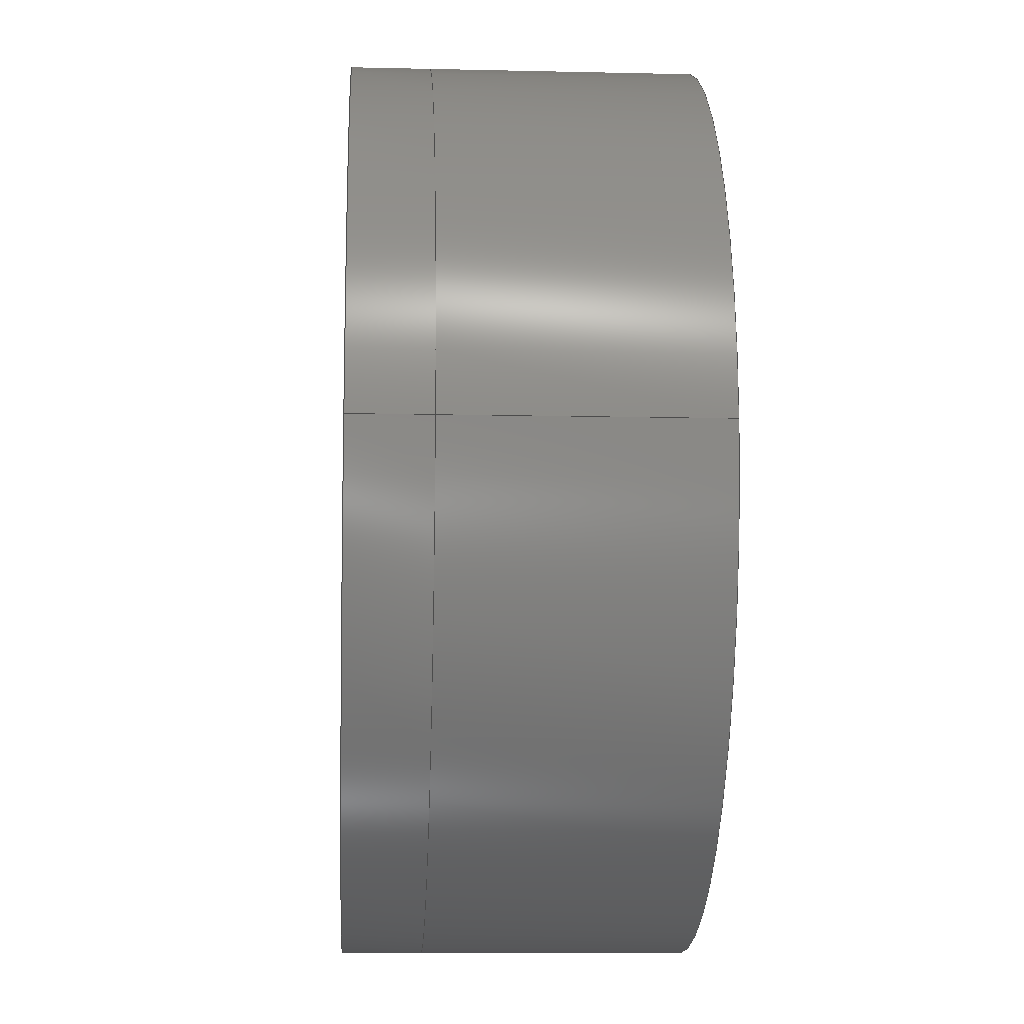
<metadata>
{"format":"step","ext":"stp","renderer":"f3d","projection":"perspective","resolution":1024,"background":"white","views":[{"elev":-10.5,"azim":86.7,"up":"+Y"}]}
</metadata>
<code>
ISO-10303-21;
DATA;
#1 = CARTESIAN_POINT ('', (19.6, 0, -3.285));
#2 = VERTEX_POINT ('', #1);
#3 = CARTESIAN_POINT ('', (19.6, 0, -3.285));
#4 = CARTESIAN_POINT ('', (19.6, 19.6, -3.285));
#5 = CARTESIAN_POINT ('', (1.2e-15, 19.6, -3.285));
#6 = CARTESIAN_POINT ('', (-19.6, 19.6, -3.285));
#7 = CARTESIAN_POINT ('', (-19.6, 2.4e-15, -3.285));
#8 = CARTESIAN_POINT ('', (-19.6, -19.6, -3.285));
#9 = CARTESIAN_POINT ('', (-3.6e-15, -19.6, -3.285));
#10 = CARTESIAN_POINT ('', (19.6, -19.6, -3.285));
#11 = CARTESIAN_POINT ('', (19.6, 0, -3.285));
#12 = (
   BOUNDED_CURVE ()
   B_SPLINE_CURVE (2, (#3, #4, #5, #6, #7, #8, #9, #10, #11), .UNSPECIFIED., .T., .U.)
   B_SPLINE_CURVE_WITH_KNOTS ((3, 2, 2, 2, 3), (0, 1.571, 3.142, 4.712, 6.283), .UNSPECIFIED.)
   CURVE ()
   GEOMETRIC_REPRESENTATION_ITEM ()
   RATIONAL_B_SPLINE_CURVE ((1, 0.7071, 1, 0.7071, 1, 0.7071, 1, 0.7071, 1))
   REPRESENTATION_ITEM ('')
);
#13 = EDGE_CURVE ('', #2, #2, #12, .T.);
#14 = ORIENTED_EDGE ('', *, *, #13, .F.);
#15 = EDGE_LOOP ('', (#14));
#16 = FACE_OUTER_BOUND ('', #15, .T.);
#17 = CARTESIAN_POINT ('', (-2.132e-14, -7.105e-15, -60.11));
#18 = DIRECTION ('', (1, 0, 0));
#19 = DIRECTION ('', (0, 1, 0));
#20 = AXIS2_PLACEMENT_3D ('', #17, #18, #19);
#21 = SPHERICAL_SURFACE ('', #20, 60.11);
#22 = ADVANCED_FACE ('', (#16), #21, .F.);
#23 = CARTESIAN_POINT ('', (20, 0, -3.285));
#24 = VERTEX_POINT ('', #23);
#25 = CARTESIAN_POINT ('', (20, 0, -3.285));
#26 = CARTESIAN_POINT ('', (20, 20, -3.285));
#27 = CARTESIAN_POINT ('', (1.225e-15, 20, -3.285));
#28 = CARTESIAN_POINT ('', (-20, 20, -3.285));
#29 = CARTESIAN_POINT ('', (-20, 2.449e-15, -3.285));
#30 = CARTESIAN_POINT ('', (-20, -20, -3.285));
#31 = CARTESIAN_POINT ('', (-3.674e-15, -20, -3.285));
#32 = CARTESIAN_POINT ('', (20, -20, -3.285));
#33 = CARTESIAN_POINT ('', (20, 0, -3.285));
#34 = (
   BOUNDED_CURVE ()
   B_SPLINE_CURVE (2, (#25, #26, #27, #28, #29, #30, #31, #32, #33), .UNSPECIFIED., .T., .U.)
   B_SPLINE_CURVE_WITH_KNOTS ((3, 2, 2, 2, 3), (0, 1.571, 3.142, 4.712, 6.283), .UNSPECIFIED.)
   CURVE ()
   GEOMETRIC_REPRESENTATION_ITEM ()
   RATIONAL_B_SPLINE_CURVE ((1, 0.7071, 1, 0.7071, 1, 0.7071, 1, 0.7071, 1))
   REPRESENTATION_ITEM ('')
);
#35 = EDGE_CURVE ('', #24, #24, #34, .T.);
#36 = ORIENTED_EDGE ('', *, *, #35, .F.);
#37 = EDGE_LOOP ('', (#36));
#38 = FACE_OUTER_BOUND ('', #37, .T.);
#39 = ORIENTED_EDGE ('', *, *, #13, .T.);
#40 = EDGE_LOOP ('', (#39));
#41 = FACE_BOUND ('', #40, .T.);
#42 = CARTESIAN_POINT ('', (-3.553e-15, -3.553e-15, -3.285));
#43 = DIRECTION ('', (0, 0, -1));
#44 = DIRECTION ('', (0, 1, 0));
#45 = AXIS2_PLACEMENT_3D ('', #42, #43, #44);
#46 = PLANE ('', #45);
#47 = ADVANCED_FACE ('', (#38, #41), #46, .T.);
#48 = CARTESIAN_POINT ('', (20, 0, 8.323));
#49 = VERTEX_POINT ('', #48);
#50 = CARTESIAN_POINT ('', (20, 0, 8.323));
#51 = CARTESIAN_POINT ('', (20, 20, 8.323));
#52 = CARTESIAN_POINT ('', (1.225e-15, 20, 8.323));
#53 = CARTESIAN_POINT ('', (-20, 20, 8.323));
#54 = CARTESIAN_POINT ('', (-20, 2.449e-15, 8.323));
#55 = CARTESIAN_POINT ('', (-20, -20, 8.323));
#56 = CARTESIAN_POINT ('', (-3.674e-15, -20, 8.323));
#57 = CARTESIAN_POINT ('', (20, -20, 8.323));
#58 = CARTESIAN_POINT ('', (20, 0, 8.323));
#59 = (
   BOUNDED_CURVE ()
   B_SPLINE_CURVE (2, (#50, #51, #52, #53, #54, #55, #56, #57, #58), .UNSPECIFIED., .T., .U.)
   B_SPLINE_CURVE_WITH_KNOTS ((3, 2, 2, 2, 3), (0, 1.571, 3.142, 4.712, 6.283), .UNSPECIFIED.)
   CURVE ()
   GEOMETRIC_REPRESENTATION_ITEM ()
   RATIONAL_B_SPLINE_CURVE ((1, 0.7071, 1, 0.7071, 1, 0.7071, 1, 0.7071, 1))
   REPRESENTATION_ITEM ('')
);
#60 = EDGE_CURVE ('', #49, #49, #59, .T.);
#61 = ORIENTED_EDGE ('', *, *, #60, .T.);
#62 = EDGE_LOOP ('', (#61));
#63 = FACE_OUTER_BOUND ('', #62, .T.);
#64 = CARTESIAN_POINT ('', (7.105e-15, 7.105e-15, 52.43));
#65 = DIRECTION ('', (-1, 0, 0));
#66 = DIRECTION ('', (0, 1, -6e-16));
#67 = AXIS2_PLACEMENT_3D ('', #64, #65, #66);
#68 = SPHERICAL_SURFACE ('', #67, 48.43);
#69 = ADVANCED_FACE ('', (#63), #68, .F.);
#70 = ORIENTED_EDGE ('', *, *, #60, .F.);
#71 = CARTESIAN_POINT ('', (20, 0, -3.285));
#72 = CARTESIAN_POINT ('', (20, 0, 8.323));
#73 = B_SPLINE_CURVE_WITH_KNOTS ('', 1, (#71, #72), .UNSPECIFIED., .F., .U., (2, 2), (0, 1), .UNSPECIFIED.);
#74 = EDGE_CURVE ('', #24, #49, #73, .T.);
#75 = ORIENTED_EDGE ('', *, *, #74, .F.);
#76 = ORIENTED_EDGE ('', *, *, #35, .T.);
#77 = ORIENTED_EDGE ('', *, *, #74, .T.);
#78 = EDGE_LOOP ('', (#70, #75, #76, #77));
#79 = FACE_OUTER_BOUND ('', #78, .T.);
#80 = CARTESIAN_POINT ('', (8.882e-16, 1.776e-15, -3.285));
#81 = DIRECTION ('', (0, 0, 1));
#82 = DIRECTION ('', (1, -8.882e-17, 0));
#83 = AXIS2_PLACEMENT_3D ('', #80, #81, #82);
#84 = CYLINDRICAL_SURFACE ('', #83, 20);
#85 = ADVANCED_FACE ('', (#79), #84, .T.);
#86 = CLOSED_SHELL ('', (#22, #47, #69, #85));
#87 = MANIFOLD_SOLID_BREP ('', #86);
#88 = (
   LENGTH_UNIT ()
   NAMED_UNIT (*)
   SI_UNIT (.MILLI., .METRE.)
);
#89 = (
   NAMED_UNIT (*)
   SI_UNIT ($, .STERADIAN.)
   SOLID_ANGLE_UNIT ()
);
#90 = (
   NAMED_UNIT (*)
   SI_UNIT ($, .RADIAN.)
   PLANE_ANGLE_UNIT ()
);
#91 = UNCERTAINTY_MEASURE_WITH_UNIT (LENGTH_MEASURE(0.0001), #88, 'DISTANCE_ACCURACY_VALUE', '');
#92 = (
   GEOMETRIC_REPRESENTATION_CONTEXT (3)
   GLOBAL_UNCERTAINTY_ASSIGNED_CONTEXT ((#91))
   GLOBAL_UNIT_ASSIGNED_CONTEXT ((#88, #89, #90))
   REPRESENTATION_CONTEXT ('', '3D')
);
#93 = ADVANCED_BREP_SHAPE_REPRESENTATION ('', (#87), #92);
#94 = APPLICATION_CONTEXT ('configuration controlled 3D designs of mechanical parts and assemblies');
#95 = APPLICATION_PROTOCOL_DEFINITION ('International Standard', 'config_control_design', 1997, #94);
#96 = MECHANICAL_CONTEXT ('', #94, 'mechanical');
#97 = PRODUCT ('NONE', '', '', (#96));
#98 = PERSON_AND_ORGANIZATION_ROLE ('design_owner');
#99 = PERSON ('', '', $, $, $, $);
#100 = ORGANIZATION ($, '', '');
#101 = PERSON_AND_ORGANIZATION (#99, #100);
#102 = CC_DESIGN_PERSON_AND_ORGANIZATION_ASSIGNMENT (#101, #98, (#97));
#103 = PRODUCT_RELATED_PRODUCT_CATEGORY ('detail', $, (#97));
#104 = PRODUCT_DEFINITION_FORMATION_WITH_SPECIFIED_SOURCE ('', '', #97, .NOT_KNOWN.);
#105 = APPROVAL_STATUS ('approved');
#106 = APPROVAL (#105, '');
#107 = CALENDAR_DATE (2016, 13, 12);
#108 = COORDINATED_UNIVERSAL_TIME_OFFSET (0, $, .AHEAD.);
#109 = LOCAL_TIME (15, 23, 8, #108);
#110 = DATE_AND_TIME (#107, #109);
#111 = APPROVAL_DATE_TIME (#110, #106);
#112 = APPROVAL_ROLE ('');
#113 = PERSON ('', '', $, $, $, $);
#114 = ORGANIZATION ($, '', '');
#115 = PERSON_AND_ORGANIZATION (#113, #114);
#116 = APPROVAL_PERSON_ORGANIZATION (#115, #106, #112);
#117 = CC_DESIGN_APPROVAL (#106, (#104));
#118 = PERSON_AND_ORGANIZATION_ROLE ('creator');
#119 = PERSON ('', '', $, $, $, $);
#120 = ORGANIZATION ($, '', '');
#121 = PERSON_AND_ORGANIZATION (#119, #120);
#122 = CC_DESIGN_PERSON_AND_ORGANIZATION_ASSIGNMENT (#121, #118, (#104));
#123 = PERSON_AND_ORGANIZATION_ROLE ('part_supplier');
#124 = PERSON ('', '', $, $, $, $);
#125 = ORGANIZATION ($, '', '');
#126 = PERSON_AND_ORGANIZATION (#124, #125);
#127 = CC_DESIGN_PERSON_AND_ORGANIZATION_ASSIGNMENT (#126, #123, (#104));
#128 = SECURITY_CLASSIFICATION_LEVEL ('unclassified');
#129 = SECURITY_CLASSIFICATION ('', '', #128);
#130 = APPROVAL_STATUS ('approved');
#131 = APPROVAL (#130, '');
#132 = CALENDAR_DATE (2016, 13, 12);
#133 = COORDINATED_UNIVERSAL_TIME_OFFSET (0, $, .AHEAD.);
#134 = LOCAL_TIME (15, 23, 8, #133);
#135 = DATE_AND_TIME (#132, #134);
#136 = APPROVAL_DATE_TIME (#135, #131);
#137 = APPROVAL_ROLE ('');
#138 = PERSON ('', '', $, $, $, $);
#139 = ORGANIZATION ($, '', '');
#140 = PERSON_AND_ORGANIZATION (#138, #139);
#141 = APPROVAL_PERSON_ORGANIZATION (#140, #131, #137);
#142 = CC_DESIGN_APPROVAL (#131, (#129));
#143 = DATE_TIME_ROLE ('classification_date');
#144 = CALENDAR_DATE (2016, 13, 12);
#145 = COORDINATED_UNIVERSAL_TIME_OFFSET (0, $, .AHEAD.);
#146 = LOCAL_TIME (15, 23, 8, #145);
#147 = DATE_AND_TIME (#144, #146);
#148 = CC_DESIGN_DATE_AND_TIME_ASSIGNMENT (#147, #143, (#129));
#149 = PERSON_AND_ORGANIZATION_ROLE ('classification_officer');
#150 = PERSON ('', '', $, $, $, $);
#151 = ORGANIZATION ($, '', '');
#152 = PERSON_AND_ORGANIZATION (#150, #151);
#153 = CC_DESIGN_PERSON_AND_ORGANIZATION_ASSIGNMENT (#152, #149, (#129));
#154 = CC_DESIGN_SECURITY_CLASSIFICATION (#129, (#104));
#155 = DESIGN_CONTEXT ('', #94, 'design');
#156 = PRODUCT_DEFINITION ('', '', #104, #155);
#157 = APPROVAL_STATUS ('approved');
#158 = APPROVAL (#157, '');
#159 = CALENDAR_DATE (2016, 13, 12);
#160 = COORDINATED_UNIVERSAL_TIME_OFFSET (0, $, .AHEAD.);
#161 = LOCAL_TIME (15, 23, 8, #160);
#162 = DATE_AND_TIME (#159, #161);
#163 = APPROVAL_DATE_TIME (#162, #158);
#164 = APPROVAL_ROLE ('');
#165 = PERSON ('', '', $, $, $, $);
#166 = ORGANIZATION ($, '', '');
#167 = PERSON_AND_ORGANIZATION (#165, #166);
#168 = APPROVAL_PERSON_ORGANIZATION (#167, #158, #164);
#169 = CC_DESIGN_APPROVAL (#158, (#156));
#170 = DATE_TIME_ROLE ('creation_date');
#171 = CALENDAR_DATE (2016, 13, 12);
#172 = COORDINATED_UNIVERSAL_TIME_OFFSET (0, $, .AHEAD.);
#173 = LOCAL_TIME (15, 23, 8, #172);
#174 = DATE_AND_TIME (#171, #173);
#175 = CC_DESIGN_DATE_AND_TIME_ASSIGNMENT (#174, #170, (#156));
#176 = PERSON_AND_ORGANIZATION_ROLE ('creator');
#177 = PERSON ('', '', $, $, $, $);
#178 = ORGANIZATION ($, '', '');
#179 = PERSON_AND_ORGANIZATION (#177, #178);
#180 = CC_DESIGN_PERSON_AND_ORGANIZATION_ASSIGNMENT (#179, #176, (#156));
#181 = PRODUCT_DEFINITION_SHAPE ('', '', #156);
#182 = SHAPE_DEFINITION_REPRESENTATION (#181, #93);
#183 = CARTESIAN_POINT ('', (20, 0, 8.323));
#184 = VERTEX_POINT ('', #183);
#185 = CARTESIAN_POINT ('', (20, 0, 8.323));
#186 = CARTESIAN_POINT ('', (20, 20, 8.323));
#187 = CARTESIAN_POINT ('', (1.225e-15, 20, 8.323));
#188 = CARTESIAN_POINT ('', (-20, 20, 8.323));
#189 = CARTESIAN_POINT ('', (-20, 2.449e-15, 8.323));
#190 = CARTESIAN_POINT ('', (-20, -20, 8.323));
#191 = CARTESIAN_POINT ('', (-3.674e-15, -20, 8.323));
#192 = CARTESIAN_POINT ('', (20, -20, 8.323));
#193 = CARTESIAN_POINT ('', (20, 0, 8.323));
#194 = (
   BOUNDED_CURVE ()
   B_SPLINE_CURVE (2, (#185, #186, #187, #188, #189, #190, #191, #192, #193), .UNSPECIFIED., .T., .U.)
   B_SPLINE_CURVE_WITH_KNOTS ((3, 2, 2, 2, 3), (0, 1.571, 3.142, 4.712, 6.283), .UNSPECIFIED.)
   CURVE ()
   GEOMETRIC_REPRESENTATION_ITEM ()
   RATIONAL_B_SPLINE_CURVE ((1, 0.7071, 1, 0.7071, 1, 0.7071, 1, 0.7071, 1))
   REPRESENTATION_ITEM ('')
);
#195 = EDGE_CURVE ('', #184, #184, #194, .T.);
#196 = ORIENTED_EDGE ('', *, *, #195, .F.);
#197 = EDGE_LOOP ('', (#196));
#198 = FACE_OUTER_BOUND ('', #197, .T.);
#199 = CARTESIAN_POINT ('', (0, -1.066e-14, 52.43));
#200 = DIRECTION ('', (1, 0, 0));
#201 = DIRECTION ('', (0, -1, -3e-16));
#202 = AXIS2_PLACEMENT_3D ('', #199, #200, #201);
#203 = SPHERICAL_SURFACE ('', #202, 48.43);
#204 = ADVANCED_FACE ('', (#198), #203, .T.);
#205 = CARTESIAN_POINT ('', (19.6, 0, 11.79));
#206 = VERTEX_POINT ('', #205);
#207 = CARTESIAN_POINT ('', (19.6, 0, 11.79));
#208 = CARTESIAN_POINT ('', (19.6, 19.6, 11.79));
#209 = CARTESIAN_POINT ('', (1.2e-15, 19.6, 11.79));
#210 = CARTESIAN_POINT ('', (-19.6, 19.6, 11.79));
#211 = CARTESIAN_POINT ('', (-19.6, 2.4e-15, 11.79));
#212 = CARTESIAN_POINT ('', (-19.6, -19.6, 11.79));
#213 = CARTESIAN_POINT ('', (-3.6e-15, -19.6, 11.79));
#214 = CARTESIAN_POINT ('', (19.6, -19.6, 11.79));
#215 = CARTESIAN_POINT ('', (19.6, 0, 11.79));
#216 = (
   BOUNDED_CURVE ()
   B_SPLINE_CURVE (2, (#207, #208, #209, #210, #211, #212, #213, #214, #215), .UNSPECIFIED., .T., .U.)
   B_SPLINE_CURVE_WITH_KNOTS ((3, 2, 2, 2, 3), (0, 1.571, 3.142, 4.712, 6.283), .UNSPECIFIED.)
   CURVE ()
   GEOMETRIC_REPRESENTATION_ITEM ()
   RATIONAL_B_SPLINE_CURVE ((1, 0.7071, 1, 0.7071, 1, 0.7071, 1, 0.7071, 1))
   REPRESENTATION_ITEM ('')
);
#217 = EDGE_CURVE ('', #206, #206, #216, .T.);
#218 = ORIENTED_EDGE ('', *, *, #217, .T.);
#219 = EDGE_LOOP ('', (#218));
#220 = FACE_OUTER_BOUND ('', #219, .T.);
#221 = CARTESIAN_POINT ('', (-1.421e-14, 0, 160));
#222 = DIRECTION ('', (-1, 0, 0));
#223 = DIRECTION ('', (0, 1, 3.887e-16));
#224 = AXIS2_PLACEMENT_3D ('', #221, #222, #223);
#225 = SPHERICAL_SURFACE ('', #224, 149.5);
#226 = ADVANCED_FACE ('', (#220), #225, .F.);
#227 = CARTESIAN_POINT ('', (20, 0, 11.79));
#228 = VERTEX_POINT ('', #227);
#229 = CARTESIAN_POINT ('', (20, 0, 11.79));
#230 = CARTESIAN_POINT ('', (20, 20, 11.79));
#231 = CARTESIAN_POINT ('', (1.225e-15, 20, 11.79));
#232 = CARTESIAN_POINT ('', (-20, 20, 11.79));
#233 = CARTESIAN_POINT ('', (-20, 2.449e-15, 11.79));
#234 = CARTESIAN_POINT ('', (-20, -20, 11.79));
#235 = CARTESIAN_POINT ('', (-3.674e-15, -20, 11.79));
#236 = CARTESIAN_POINT ('', (20, -20, 11.79));
#237 = CARTESIAN_POINT ('', (20, 0, 11.79));
#238 = (
   BOUNDED_CURVE ()
   B_SPLINE_CURVE (2, (#229, #230, #231, #232, #233, #234, #235, #236, #237), .UNSPECIFIED., .T., .U.)
   B_SPLINE_CURVE_WITH_KNOTS ((3, 2, 2, 2, 3), (0, 1.571, 3.142, 4.712, 6.283), .UNSPECIFIED.)
   CURVE ()
   GEOMETRIC_REPRESENTATION_ITEM ()
   RATIONAL_B_SPLINE_CURVE ((1, 0.7071, 1, 0.7071, 1, 0.7071, 1, 0.7071, 1))
   REPRESENTATION_ITEM ('')
);
#239 = EDGE_CURVE ('', #228, #228, #238, .T.);
#240 = ORIENTED_EDGE ('', *, *, #239, .T.);
#241 = EDGE_LOOP ('', (#240));
#242 = FACE_OUTER_BOUND ('', #241, .T.);
#243 = ORIENTED_EDGE ('', *, *, #217, .F.);
#244 = EDGE_LOOP ('', (#243));
#245 = FACE_BOUND ('', #244, .T.);
#246 = CARTESIAN_POINT ('', (-3.553e-15, -3.553e-15, 11.79));
#247 = DIRECTION ('', (0, 0, 1));
#248 = DIRECTION ('', (1, 0, 0));
#249 = AXIS2_PLACEMENT_3D ('', #246, #247, #248);
#250 = PLANE ('', #249);
#251 = ADVANCED_FACE ('', (#242, #245), #250, .T.);
#252 = ORIENTED_EDGE ('', *, *, #239, .F.);
#253 = CARTESIAN_POINT ('', (20, 0, 8.323));
#254 = CARTESIAN_POINT ('', (20, 0, 11.79));
#255 = B_SPLINE_CURVE_WITH_KNOTS ('', 1, (#253, #254), .UNSPECIFIED., .F., .U., (2, 2), (0, 1), .UNSPECIFIED.);
#256 = EDGE_CURVE ('', #184, #228, #255, .T.);
#257 = ORIENTED_EDGE ('', *, *, #256, .F.);
#258 = ORIENTED_EDGE ('', *, *, #195, .T.);
#259 = ORIENTED_EDGE ('', *, *, #256, .T.);
#260 = EDGE_LOOP ('', (#252, #257, #258, #259));
#261 = FACE_OUTER_BOUND ('', #260, .T.);
#262 = CARTESIAN_POINT ('', (8.882e-16, 1.776e-15, 8.323));
#263 = DIRECTION ('', (0, 0, 1));
#264 = DIRECTION ('', (1, -8.882e-17, 0));
#265 = AXIS2_PLACEMENT_3D ('', #262, #263, #264);
#266 = CYLINDRICAL_SURFACE ('', #265, 20);
#267 = ADVANCED_FACE ('', (#261), #266, .T.);
#268 = CLOSED_SHELL ('', (#204, #226, #251, #267));
#269 = MANIFOLD_SOLID_BREP ('', #268);
#270 = (
   LENGTH_UNIT ()
   NAMED_UNIT (*)
   SI_UNIT (.MILLI., .METRE.)
);
#271 = (
   NAMED_UNIT (*)
   SI_UNIT ($, .STERADIAN.)
   SOLID_ANGLE_UNIT ()
);
#272 = (
   NAMED_UNIT (*)
   SI_UNIT ($, .RADIAN.)
   PLANE_ANGLE_UNIT ()
);
#273 = UNCERTAINTY_MEASURE_WITH_UNIT (LENGTH_MEASURE(0.0001), #270, 'DISTANCE_ACCURACY_VALUE', '');
#274 = (
   GEOMETRIC_REPRESENTATION_CONTEXT (3)
   GLOBAL_UNCERTAINTY_ASSIGNED_CONTEXT ((#273))
   GLOBAL_UNIT_ASSIGNED_CONTEXT ((#270, #271, #272))
   REPRESENTATION_CONTEXT ('', '3D')
);
#275 = ADVANCED_BREP_SHAPE_REPRESENTATION ('', (#269), #274);
#276 = APPLICATION_CONTEXT ('configuration controlled 3D designs of mechanical parts and assemblies');
#277 = APPLICATION_PROTOCOL_DEFINITION ('International Standard', 'config_control_design', 1997, #276);
#278 = MECHANICAL_CONTEXT ('', #276, 'mechanical');
#279 = PRODUCT ('NONE', '', '', (#278));
#280 = PERSON_AND_ORGANIZATION_ROLE ('design_owner');
#281 = PERSON ('', '', $, $, $, $);
#282 = ORGANIZATION ($, '', '');
#283 = PERSON_AND_ORGANIZATION (#281, #282);
#284 = CC_DESIGN_PERSON_AND_ORGANIZATION_ASSIGNMENT (#283, #280, (#279));
#285 = PRODUCT_RELATED_PRODUCT_CATEGORY ('detail', $, (#279));
#286 = PRODUCT_DEFINITION_FORMATION_WITH_SPECIFIED_SOURCE ('', '', #279, .NOT_KNOWN.);
#287 = APPROVAL_STATUS ('approved');
#288 = APPROVAL (#287, '');
#289 = CALENDAR_DATE (2016, 13, 12);
#290 = COORDINATED_UNIVERSAL_TIME_OFFSET (0, $, .AHEAD.);
#291 = LOCAL_TIME (15, 23, 8, #290);
#292 = DATE_AND_TIME (#289, #291);
#293 = APPROVAL_DATE_TIME (#292, #288);
#294 = APPROVAL_ROLE ('');
#295 = PERSON ('', '', $, $, $, $);
#296 = ORGANIZATION ($, '', '');
#297 = PERSON_AND_ORGANIZATION (#295, #296);
#298 = APPROVAL_PERSON_ORGANIZATION (#297, #288, #294);
#299 = CC_DESIGN_APPROVAL (#288, (#286));
#300 = PERSON_AND_ORGANIZATION_ROLE ('creator');
#301 = PERSON ('', '', $, $, $, $);
#302 = ORGANIZATION ($, '', '');
#303 = PERSON_AND_ORGANIZATION (#301, #302);
#304 = CC_DESIGN_PERSON_AND_ORGANIZATION_ASSIGNMENT (#303, #300, (#286));
#305 = PERSON_AND_ORGANIZATION_ROLE ('part_supplier');
#306 = PERSON ('', '', $, $, $, $);
#307 = ORGANIZATION ($, '', '');
#308 = PERSON_AND_ORGANIZATION (#306, #307);
#309 = CC_DESIGN_PERSON_AND_ORGANIZATION_ASSIGNMENT (#308, #305, (#286));
#310 = SECURITY_CLASSIFICATION_LEVEL ('unclassified');
#311 = SECURITY_CLASSIFICATION ('', '', #310);
#312 = APPROVAL_STATUS ('approved');
#313 = APPROVAL (#312, '');
#314 = CALENDAR_DATE (2016, 13, 12);
#315 = COORDINATED_UNIVERSAL_TIME_OFFSET (0, $, .AHEAD.);
#316 = LOCAL_TIME (15, 23, 8, #315);
#317 = DATE_AND_TIME (#314, #316);
#318 = APPROVAL_DATE_TIME (#317, #313);
#319 = APPROVAL_ROLE ('');
#320 = PERSON ('', '', $, $, $, $);
#321 = ORGANIZATION ($, '', '');
#322 = PERSON_AND_ORGANIZATION (#320, #321);
#323 = APPROVAL_PERSON_ORGANIZATION (#322, #313, #319);
#324 = CC_DESIGN_APPROVAL (#313, (#311));
#325 = DATE_TIME_ROLE ('classification_date');
#326 = CALENDAR_DATE (2016, 13, 12);
#327 = COORDINATED_UNIVERSAL_TIME_OFFSET (0, $, .AHEAD.);
#328 = LOCAL_TIME (15, 23, 8, #327);
#329 = DATE_AND_TIME (#326, #328);
#330 = CC_DESIGN_DATE_AND_TIME_ASSIGNMENT (#329, #325, (#311));
#331 = PERSON_AND_ORGANIZATION_ROLE ('classification_officer');
#332 = PERSON ('', '', $, $, $, $);
#333 = ORGANIZATION ($, '', '');
#334 = PERSON_AND_ORGANIZATION (#332, #333);
#335 = CC_DESIGN_PERSON_AND_ORGANIZATION_ASSIGNMENT (#334, #331, (#311));
#336 = CC_DESIGN_SECURITY_CLASSIFICATION (#311, (#286));
#337 = DESIGN_CONTEXT ('', #276, 'design');
#338 = PRODUCT_DEFINITION ('', '', #286, #337);
#339 = APPROVAL_STATUS ('approved');
#340 = APPROVAL (#339, '');
#341 = CALENDAR_DATE (2016, 13, 12);
#342 = COORDINATED_UNIVERSAL_TIME_OFFSET (0, $, .AHEAD.);
#343 = LOCAL_TIME (15, 23, 8, #342);
#344 = DATE_AND_TIME (#341, #343);
#345 = APPROVAL_DATE_TIME (#344, #340);
#346 = APPROVAL_ROLE ('');
#347 = PERSON ('', '', $, $, $, $);
#348 = ORGANIZATION ($, '', '');
#349 = PERSON_AND_ORGANIZATION (#347, #348);
#350 = APPROVAL_PERSON_ORGANIZATION (#349, #340, #346);
#351 = CC_DESIGN_APPROVAL (#340, (#338));
#352 = DATE_TIME_ROLE ('creation_date');
#353 = CALENDAR_DATE (2016, 13, 12);
#354 = COORDINATED_UNIVERSAL_TIME_OFFSET (0, $, .AHEAD.);
#355 = LOCAL_TIME (15, 23, 8, #354);
#356 = DATE_AND_TIME (#353, #355);
#357 = CC_DESIGN_DATE_AND_TIME_ASSIGNMENT (#356, #352, (#338));
#358 = PERSON_AND_ORGANIZATION_ROLE ('creator');
#359 = PERSON ('', '', $, $, $, $);
#360 = ORGANIZATION ($, '', '');
#361 = PERSON_AND_ORGANIZATION (#359, #360);
#362 = CC_DESIGN_PERSON_AND_ORGANIZATION_ASSIGNMENT (#361, #358, (#338));
#363 = PRODUCT_DEFINITION_SHAPE ('', '', #338);
#364 = SHAPE_DEFINITION_REPRESENTATION (#363, #275);
#365 = PRESENTATION_LAYER_ASSIGNMENT ('Level 0', 'Level 0', (#87, #269));
ENDSEC;
END-ISO-10303-21;

</code>
